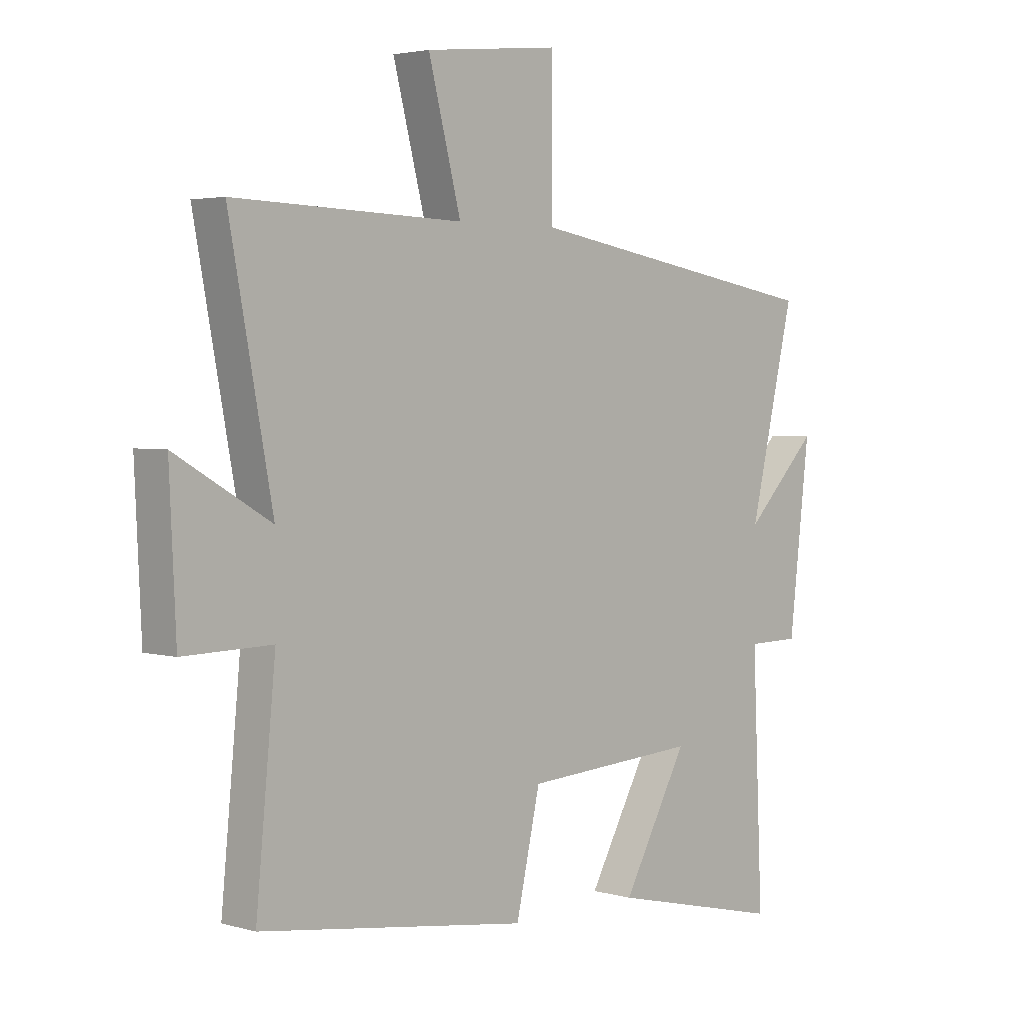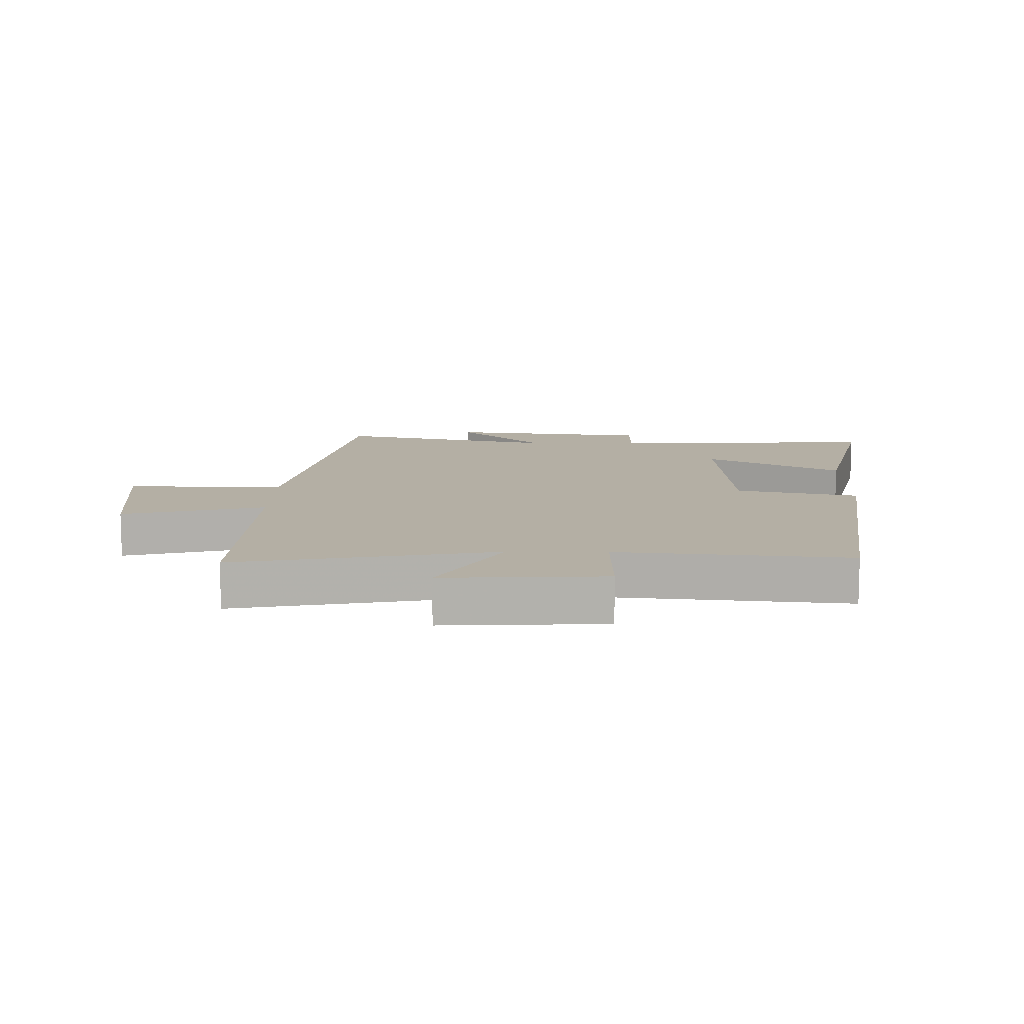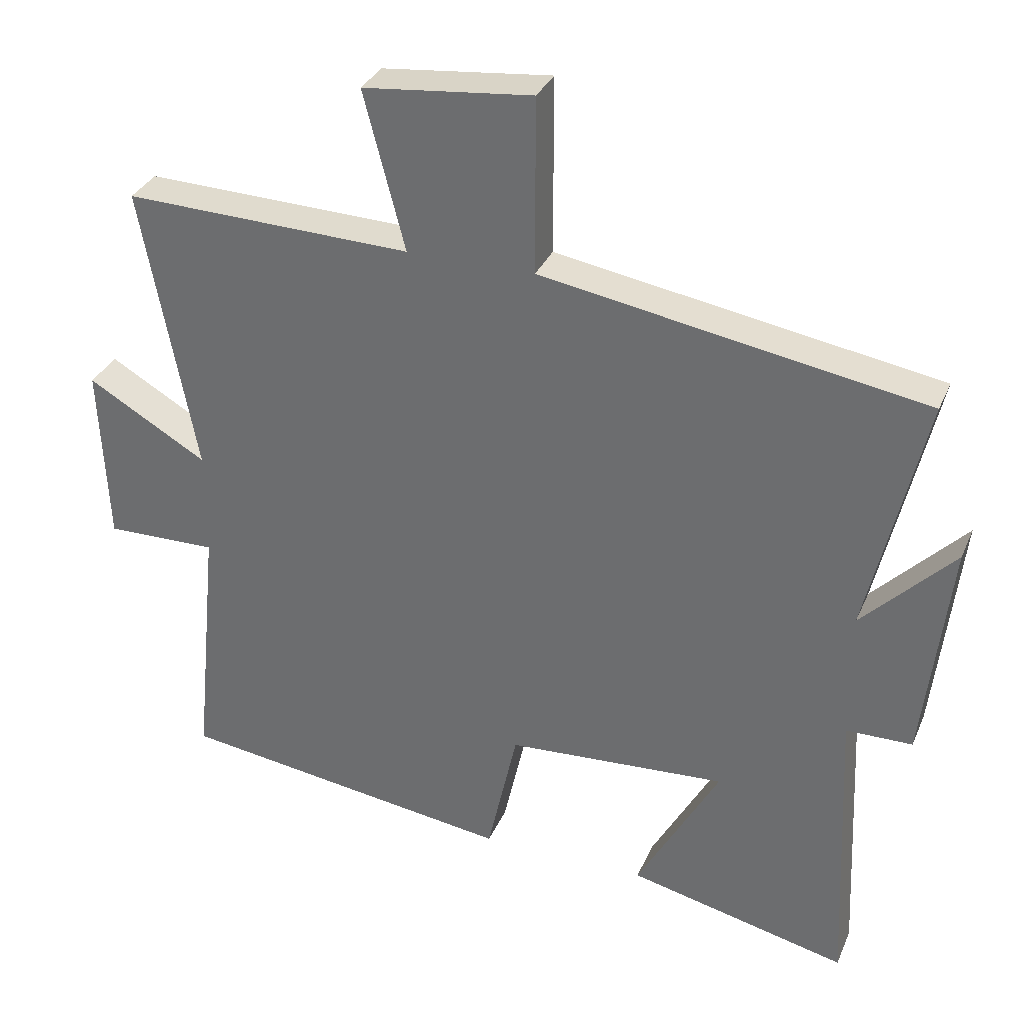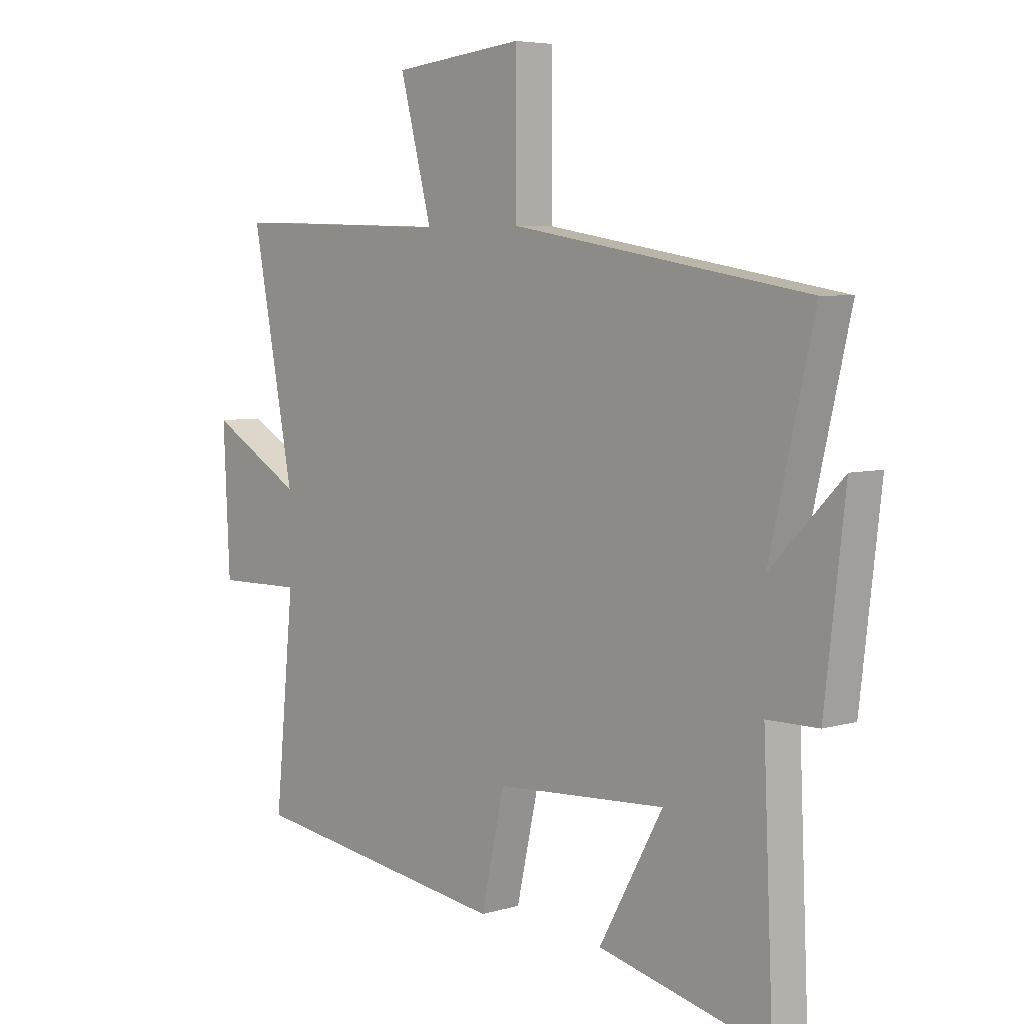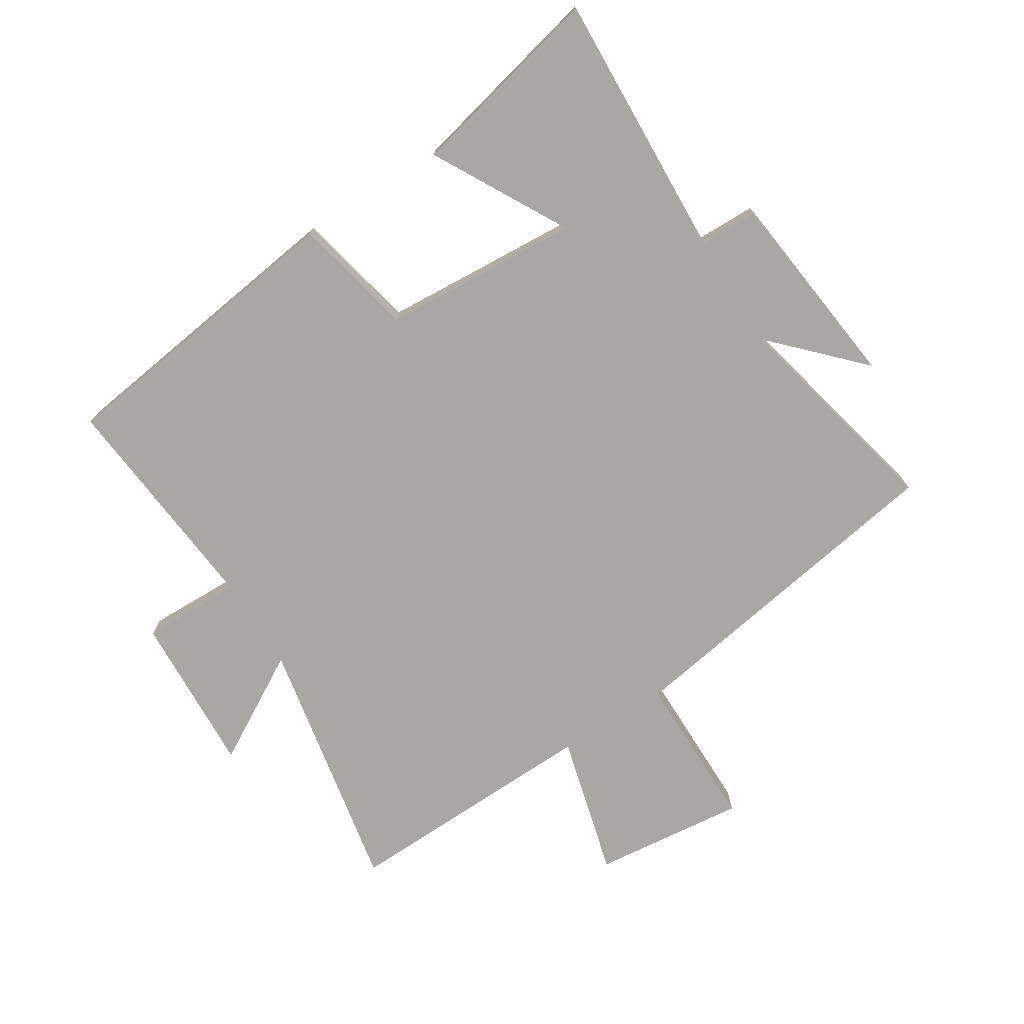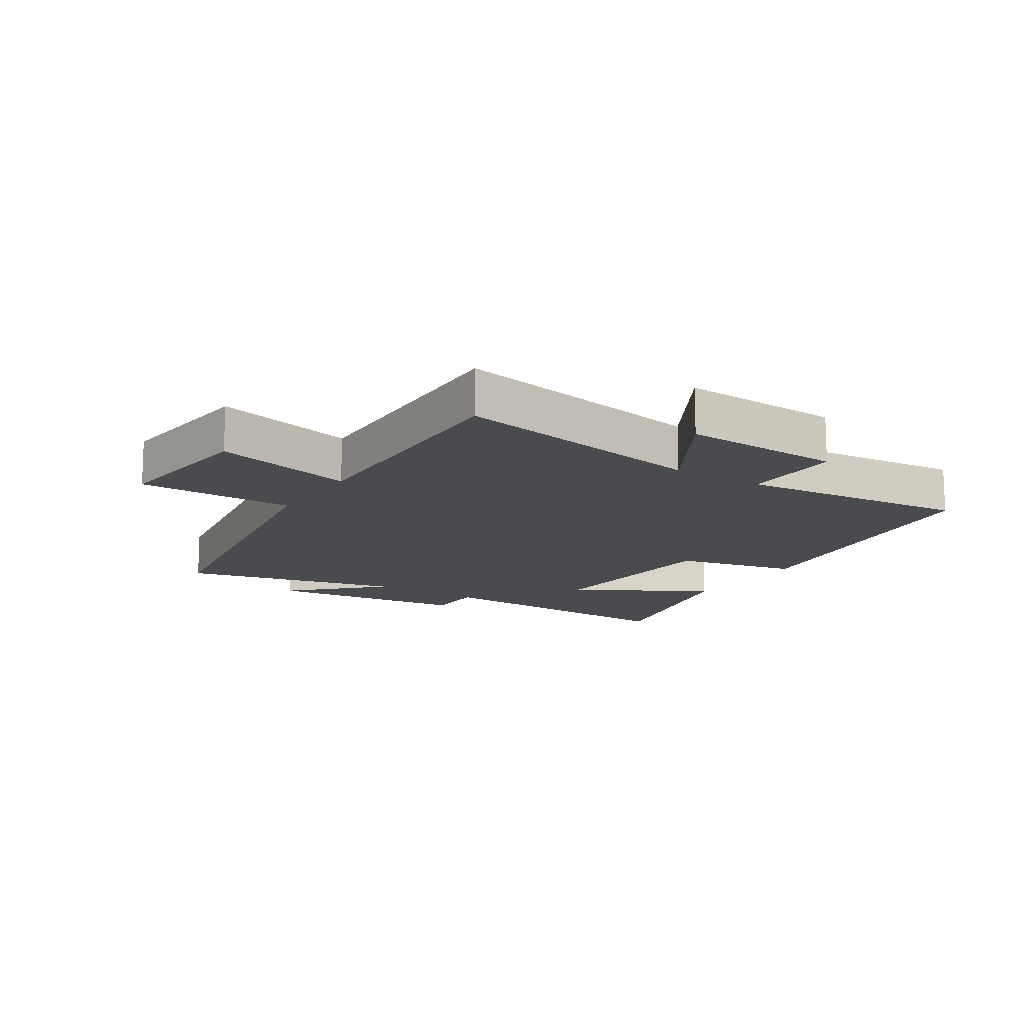
<metadata>
{"format":"obj","ext":"obj","renderer":"f3d","projection":"perspective","resolution":1024,"background":"white","views":[{"elev":3.2,"azim":133.8,"up":"+Z"},{"elev":11.3,"azim":90.7,"up":"+Y"},{"elev":32.6,"azim":-159.3,"up":"+Z"},{"elev":5.5,"azim":-132.5,"up":"+Z"},{"elev":-74.6,"azim":-147.9,"up":"+Y"},{"elev":-14.0,"azim":57.2,"up":"+Y"}]}
</metadata>
<code>
v 0.536 0.07 -0.432
v 0.045 0.07 -0.5
v 0.001 0.07 -0.303
v -0.319 0.07 -0.283
v -0.199 0.07 -0.5
v -0.519 0.07 -0.575
v -0.5 0.07 -0.139
v -0.596 0.07 -0.138
v -0.634 0.07 0.188
v -0.5 0.07 0.051
v -0.583 0.07 0.406
v -0.026 0.07 0.5
v -0.026 0.07 0.756
v 0.22 0.07 0.73
v 0.16 0.07 0.5
v 0.579 0.07 0.513
v 0.5 0.07 0.095
v 0.674 0.07 0.196
v 0.662 0.07 -0.064
v 0.5 0.07 -0.061
v 0.536 0 -0.432
v 0.045 0 -0.5
v 0.001 0 -0.303
v -0.319 0 -0.283
v -0.199 0 -0.5
v -0.519 0 -0.575
v -0.5 0 -0.139
v -0.596 0 -0.138
v -0.634 0 0.188
v -0.5 0 0.051
v -0.583 0 0.406
v -0.026 0 0.5
v -0.026 0 0.756
v 0.22 0 0.73
v 0.16 0 0.5
v 0.579 0 0.513
v 0.5 0 0.095
v 0.674 0 0.196
v 0.662 0 -0.064
v 0.5 0 -0.061
f 17 18 19 20
f 15 16 17
f 15 17 20
f 12 13 14 15
f 15 20 1
f 12 15 1
f 11 12 1
f 10 11 1
f 7 8 9 10
f 4 5 6 7
f 3 4 7 10
f 1 2 3
f 1 3 10
f 40 39 38 37
f 37 36 35
f 40 37 35
f 35 34 33 32
f 21 40 35
f 21 35 32
f 21 32 31
f 21 31 30
f 30 29 28 27
f 27 26 25 24
f 30 27 24 23
f 23 22 21
f 30 23 21
f 1 21 22 2
f 2 22 23 3
f 3 23 24 4
f 4 24 25 5
f 5 25 26 6
f 6 26 27 7
f 7 27 28 8
f 8 28 29 9
f 9 29 30 10
f 10 30 31 11
f 11 31 32 12
f 12 32 33 13
f 13 33 34 14
f 14 34 35 15
f 15 35 36 16
f 16 36 37 17
f 17 37 38 18
f 18 38 39 19
f 19 39 40 20
f 20 40 21 1

</code>
